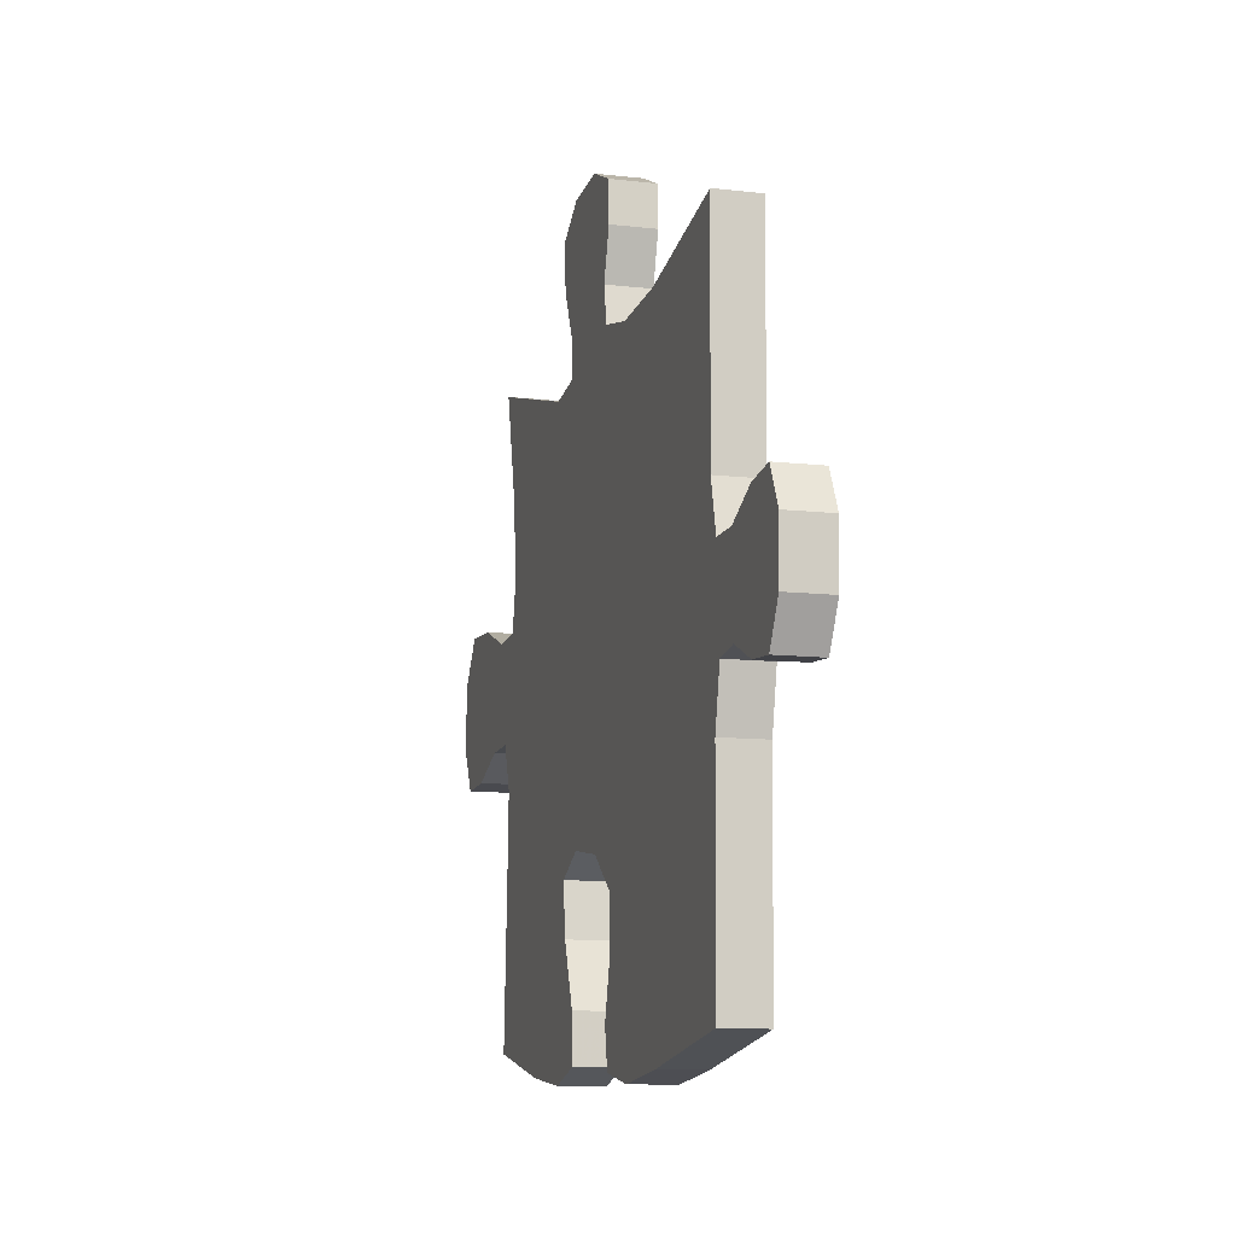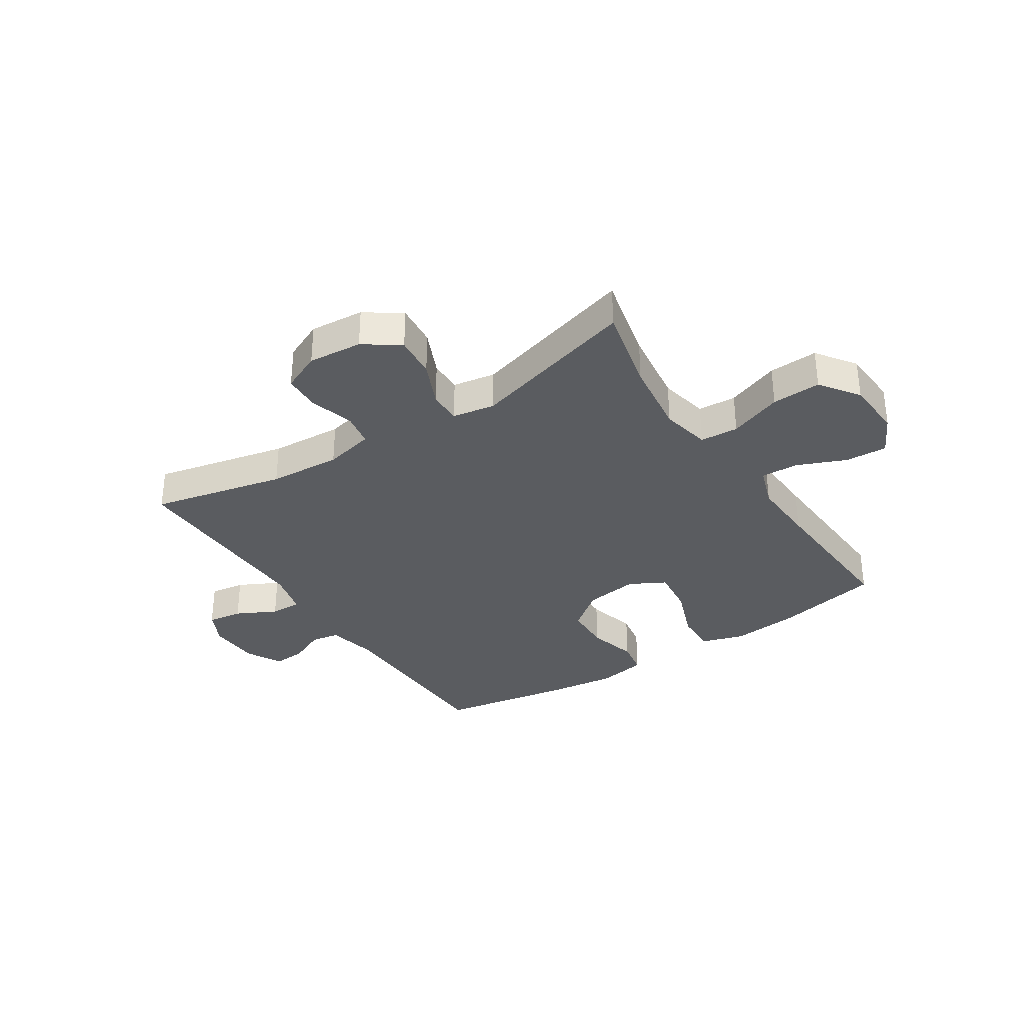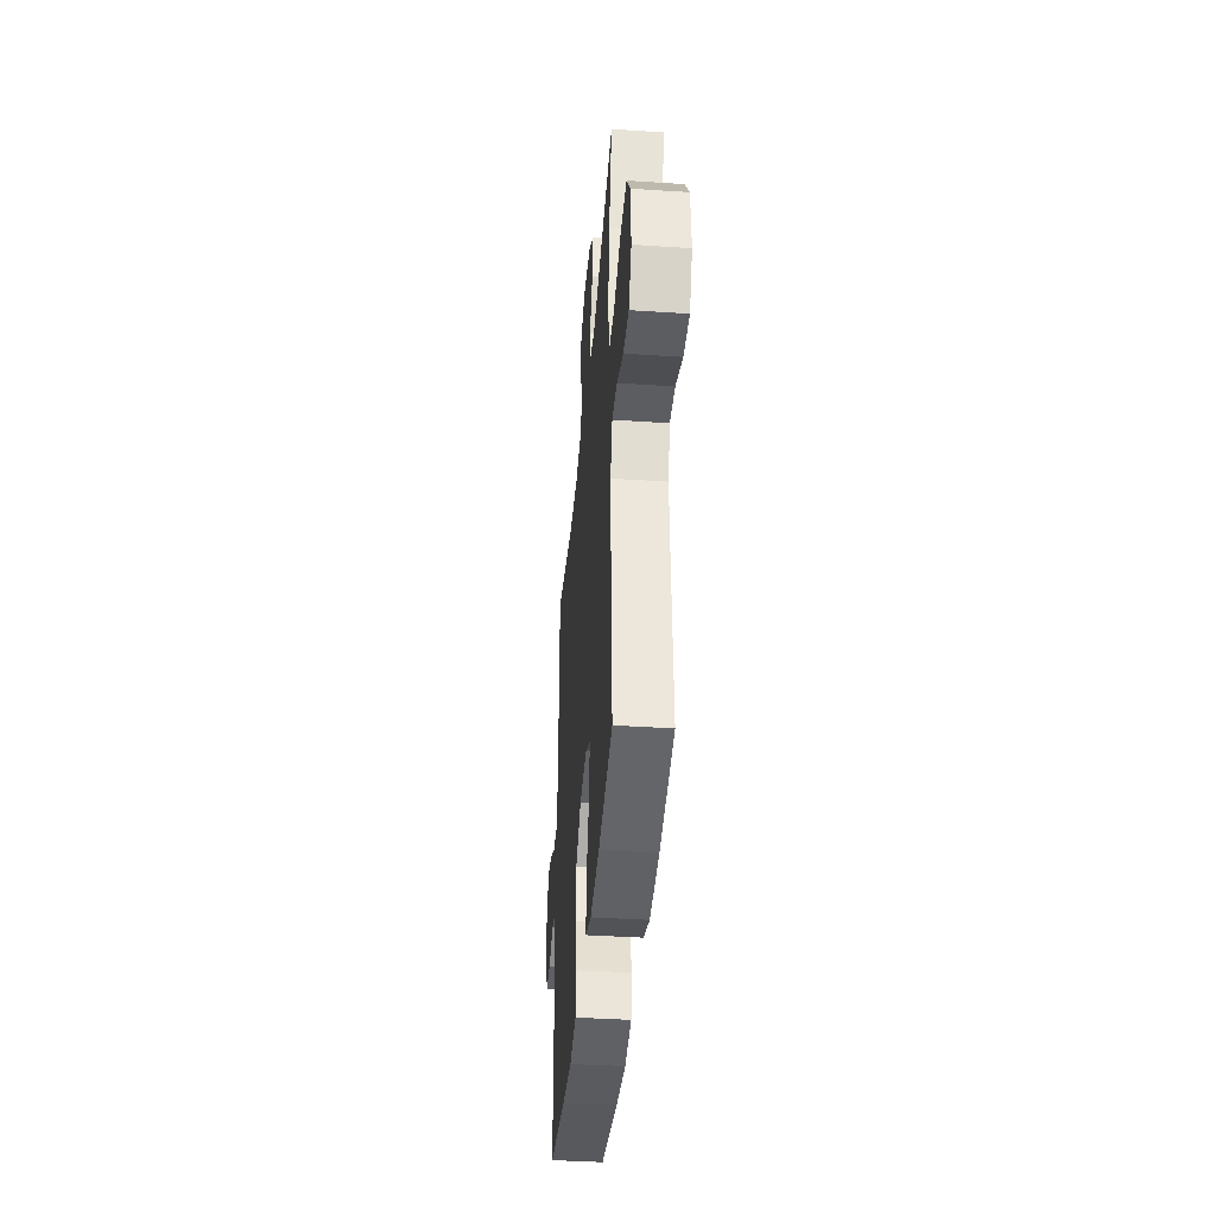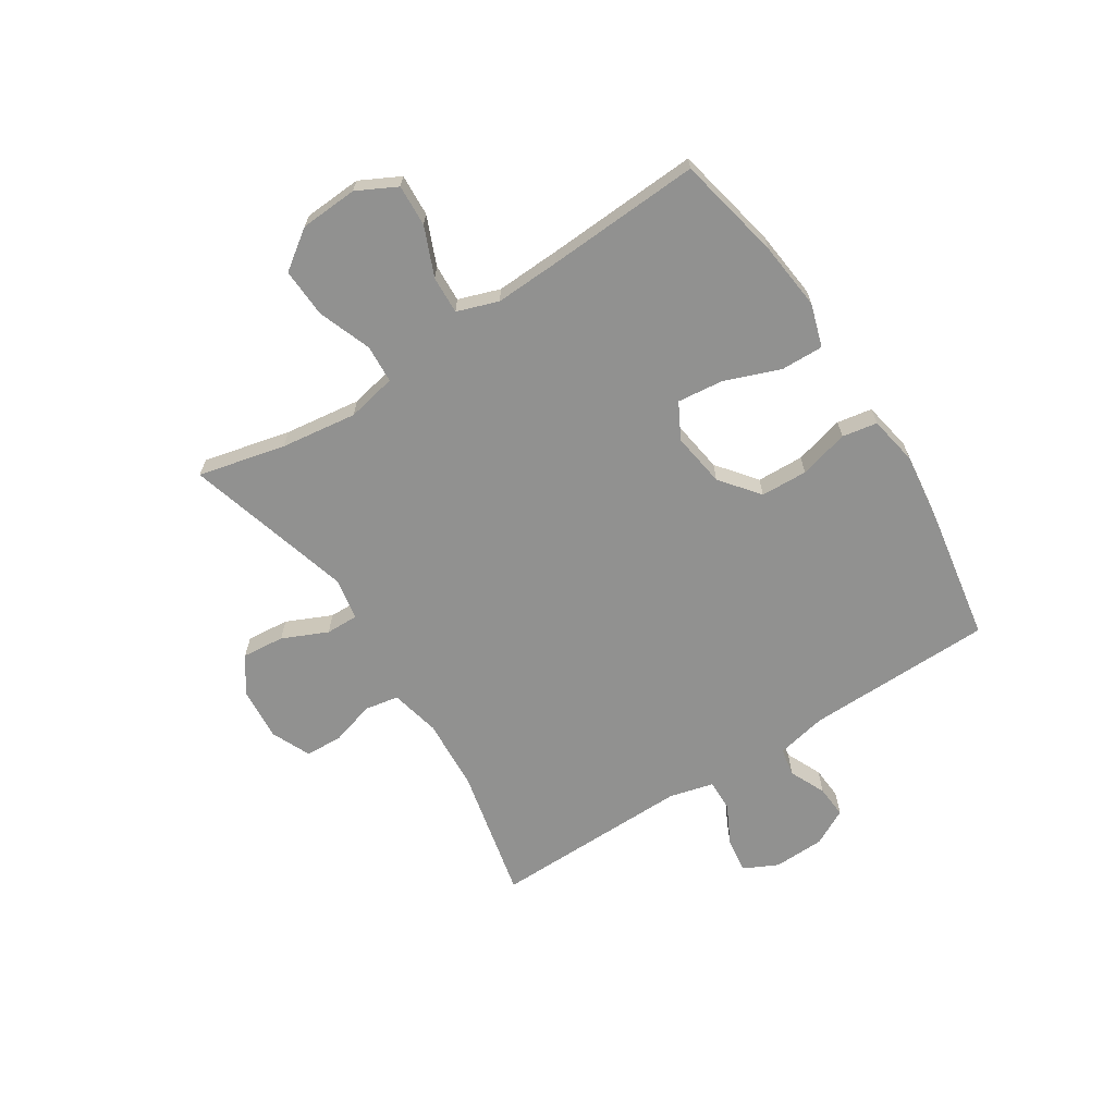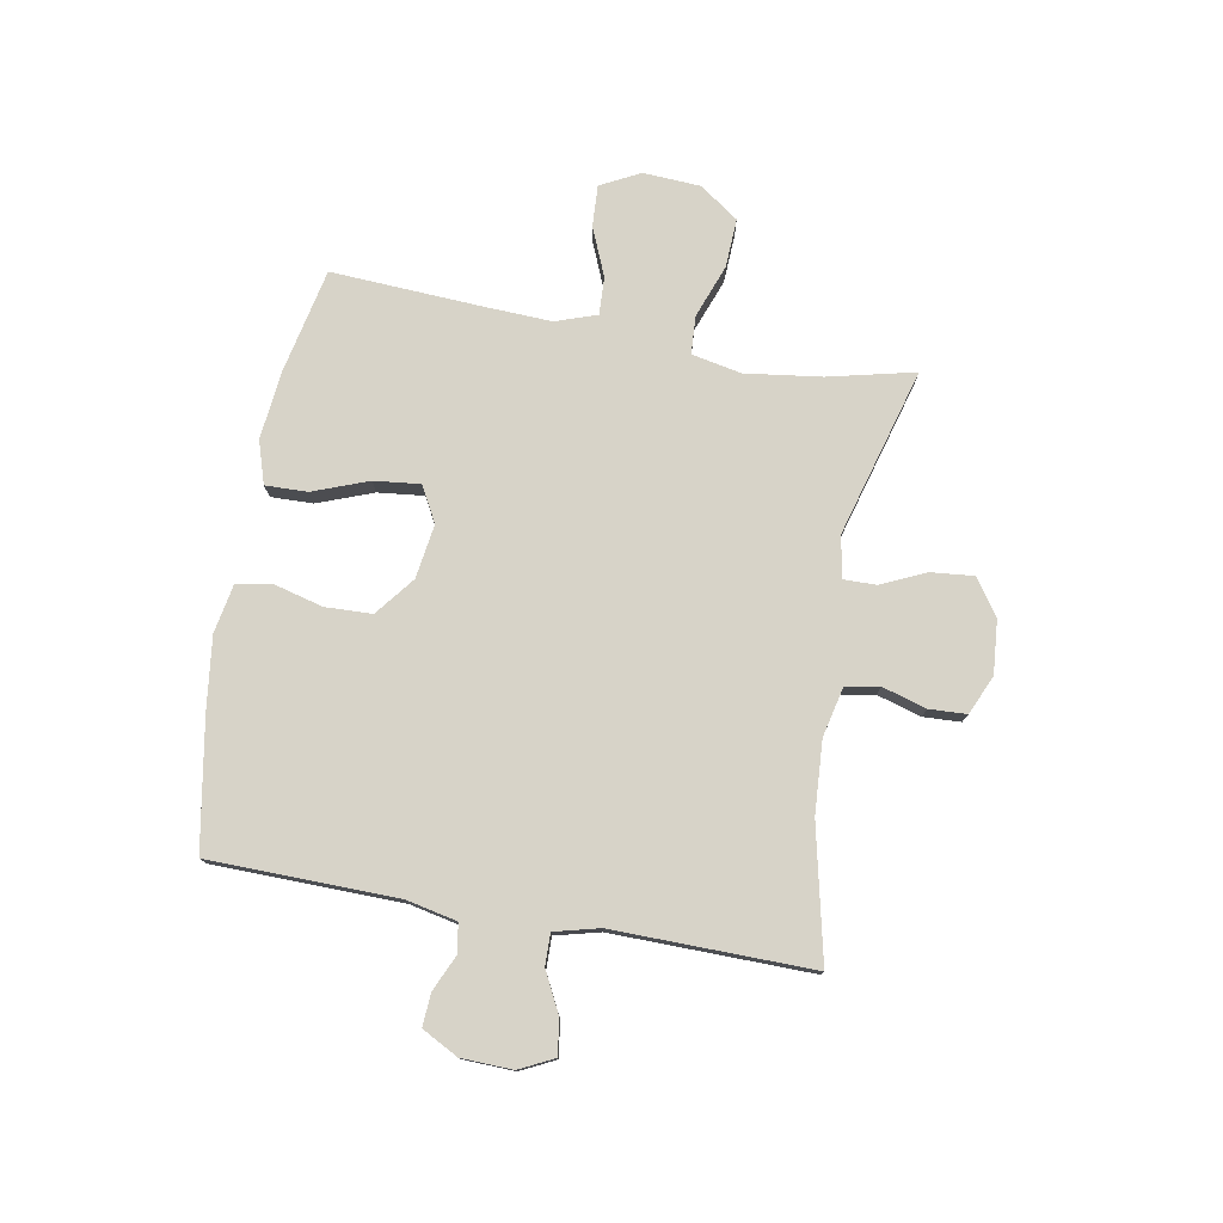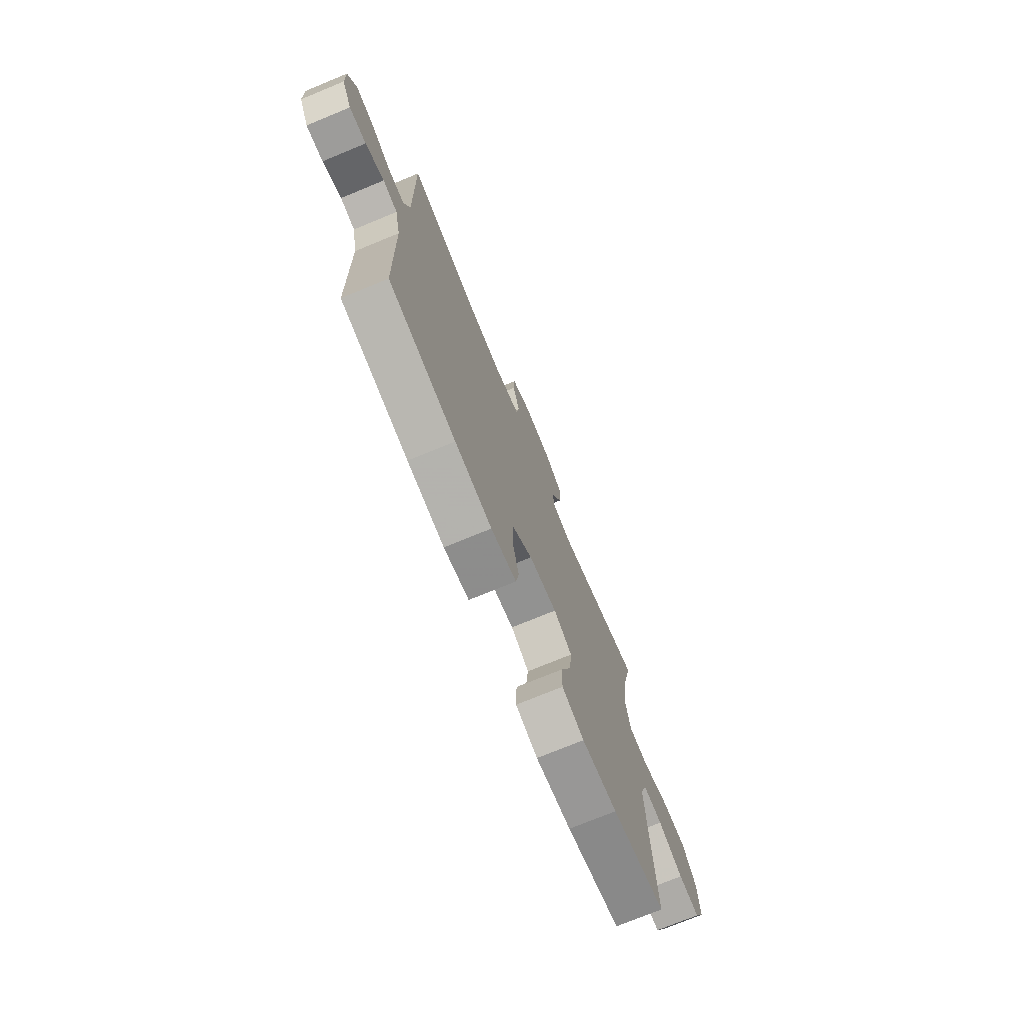
<metadata>
{"format":"obj","ext":"obj","renderer":"f3d","projection":"perspective","resolution":1024,"background":"white","views":[{"elev":-10.6,"azim":-106.2,"up":"+Z"},{"elev":-33.6,"azim":33.1,"up":"+Y"},{"elev":-39.6,"azim":85.3,"up":"+Z"},{"elev":-65.9,"azim":122.7,"up":"+Y"},{"elev":77.0,"azim":-79.8,"up":"+Y"},{"elev":-73.7,"azim":-67.6,"up":"+Z"}]}
</metadata>
<code>
v -0.5 0.07 -0.5
v -0.506 0.07 -0.167
v -0.525 0.07 -0.078
v -0.575 0.07 -0.069
v -0.639 0.07 -0.098
v -0.697 0.07 -0.102
v -0.731 0.07 -0.038
v -0.734 0.07 0.053
v -0.704 0.07 0.114
v -0.642 0.07 0.105
v -0.571 0.07 0.069
v -0.515 0.07 0.068
v -0.495 0.07 0.147
v -0.5 0.07 0.5
v -0.263 0.07 0.447
v -0.135 0.07 0.439
v -0.047 0.07 0.459
v -0.036 0.07 0.519
v -0.059 0.07 0.597
v -0.056 0.07 0.663
v 0.013 0.07 0.694
v 0.109 0.07 0.686
v 0.172 0.07 0.642
v 0.165 0.07 0.567
v 0.129 0.07 0.487
v 0.128 0.07 0.429
v 0.203 0.07 0.416
v 0.5 0.07 0.5
v 0.464 0.07 0.346
v 0.446 0.07 0.211
v 0.464 0.07 0.123
v 0.532 0.07 0.119
v 0.626 0.07 0.154
v 0.713 0.07 0.158
v 0.762 0.07 0.089
v 0.768 0.07 -0.013
v 0.732 0.07 -0.083
v 0.658 0.07 -0.079
v 0.572 0.07 -0.043
v 0.505 0.07 -0.04
v 0.48 0.07 -0.113
v 0.485 0.07 -0.23
v 0.5 0.07 -0.5
v 0.315 0.07 -0.539
v 0.193 0.07 -0.552
v 0.117 0.07 -0.528
v 0.119 0.07 -0.453
v 0.156 0.07 -0.355
v 0.165 0.07 -0.273
v 0.102 0.07 -0.239
v 0.006 0.07 -0.253
v -0.063 0.07 -0.307
v -0.066 0.07 -0.39
v -0.043 0.07 -0.478
v -0.054 0.07 -0.54
v -0.141 0.07 -0.556
v -0.268 0.07 -0.54
v -0.5 0 -0.5
v -0.506 0 -0.167
v -0.525 0 -0.078
v -0.575 0 -0.069
v -0.639 0 -0.098
v -0.697 0 -0.102
v -0.731 0 -0.038
v -0.734 0 0.053
v -0.704 0 0.114
v -0.642 0 0.105
v -0.571 0 0.069
v -0.515 0 0.068
v -0.495 0 0.147
v -0.5 0 0.5
v -0.263 0 0.447
v -0.135 0 0.439
v -0.047 0 0.459
v -0.036 0 0.519
v -0.059 0 0.597
v -0.056 0 0.663
v 0.013 0 0.694
v 0.109 0 0.686
v 0.172 0 0.642
v 0.165 0 0.567
v 0.129 0 0.487
v 0.128 0 0.429
v 0.203 0 0.416
v 0.5 0 0.5
v 0.464 0 0.346
v 0.446 0 0.211
v 0.464 0 0.123
v 0.532 0 0.119
v 0.626 0 0.154
v 0.713 0 0.158
v 0.762 0 0.089
v 0.768 0 -0.013
v 0.732 0 -0.083
v 0.658 0 -0.079
v 0.572 0 -0.043
v 0.505 0 -0.04
v 0.48 0 -0.113
v 0.485 0 -0.23
v 0.5 0 -0.5
v 0.315 0 -0.539
v 0.193 0 -0.552
v 0.117 0 -0.528
v 0.119 0 -0.453
v 0.156 0 -0.355
v 0.165 0 -0.273
v 0.102 0 -0.239
v 0.006 0 -0.253
v -0.063 0 -0.307
v -0.066 0 -0.39
v -0.043 0 -0.478
v -0.054 0 -0.54
v -0.141 0 -0.556
v -0.268 0 -0.54
f 56 57 1 2
f 53 54 55 56
f 52 53 56 2
f 51 52 2 3
f 50 51 3
f 45 46 47 48
f 45 48 49
f 42 43 44 45
f 41 42 45 49
f 40 41 49 50
f 36 37 38 39
f 36 39 40
f 35 36 40
f 32 33 34 35
f 31 32 35 40
f 27 28 29
f 26 27 29 30
f 22 23 24 25
f 22 25 26
f 21 22 26
f 18 19 20 21
f 17 18 21 26
f 16 17 26 30
f 13 14 15
f 12 13 15 16
f 8 9 10 11
f 8 11 12
f 7 8 12
f 4 5 6 7
f 3 4 7 12
f 31 40 50 3
f 16 30 31
f 3 12 16 31
f 59 58 114 113
f 113 112 111 110
f 59 113 110 109
f 60 59 109 108
f 60 108 107
f 105 104 103 102
f 106 105 102
f 102 101 100 99
f 106 102 99 98
f 107 106 98 97
f 96 95 94 93
f 97 96 93
f 97 93 92
f 92 91 90 89
f 97 92 89 88
f 86 85 84
f 87 86 84 83
f 82 81 80 79
f 83 82 79
f 83 79 78
f 78 77 76 75
f 83 78 75 74
f 87 83 74 73
f 72 71 70
f 73 72 70 69
f 68 67 66 65
f 69 68 65
f 69 65 64
f 64 63 62 61
f 69 64 61 60
f 60 107 97 88
f 88 87 73
f 88 73 69 60
f 1 58 59 2
f 2 59 60 3
f 3 60 61 4
f 4 61 62 5
f 5 62 63 6
f 6 63 64 7
f 7 64 65 8
f 8 65 66 9
f 9 66 67 10
f 10 67 68 11
f 11 68 69 12
f 12 69 70 13
f 13 70 71 14
f 14 71 72 15
f 15 72 73 16
f 16 73 74 17
f 17 74 75 18
f 18 75 76 19
f 19 76 77 20
f 20 77 78 21
f 21 78 79 22
f 22 79 80 23
f 23 80 81 24
f 24 81 82 25
f 25 82 83 26
f 26 83 84 27
f 27 84 85 28
f 28 85 86 29
f 29 86 87 30
f 30 87 88 31
f 31 88 89 32
f 32 89 90 33
f 33 90 91 34
f 34 91 92 35
f 35 92 93 36
f 36 93 94 37
f 37 94 95 38
f 38 95 96 39
f 39 96 97 40
f 40 97 98 41
f 41 98 99 42
f 42 99 100 43
f 43 100 101 44
f 44 101 102 45
f 45 102 103 46
f 46 103 104 47
f 47 104 105 48
f 48 105 106 49
f 49 106 107 50
f 50 107 108 51
f 51 108 109 52
f 52 109 110 53
f 53 110 111 54
f 54 111 112 55
f 55 112 113 56
f 56 113 114 57
f 57 114 58 1

</code>
